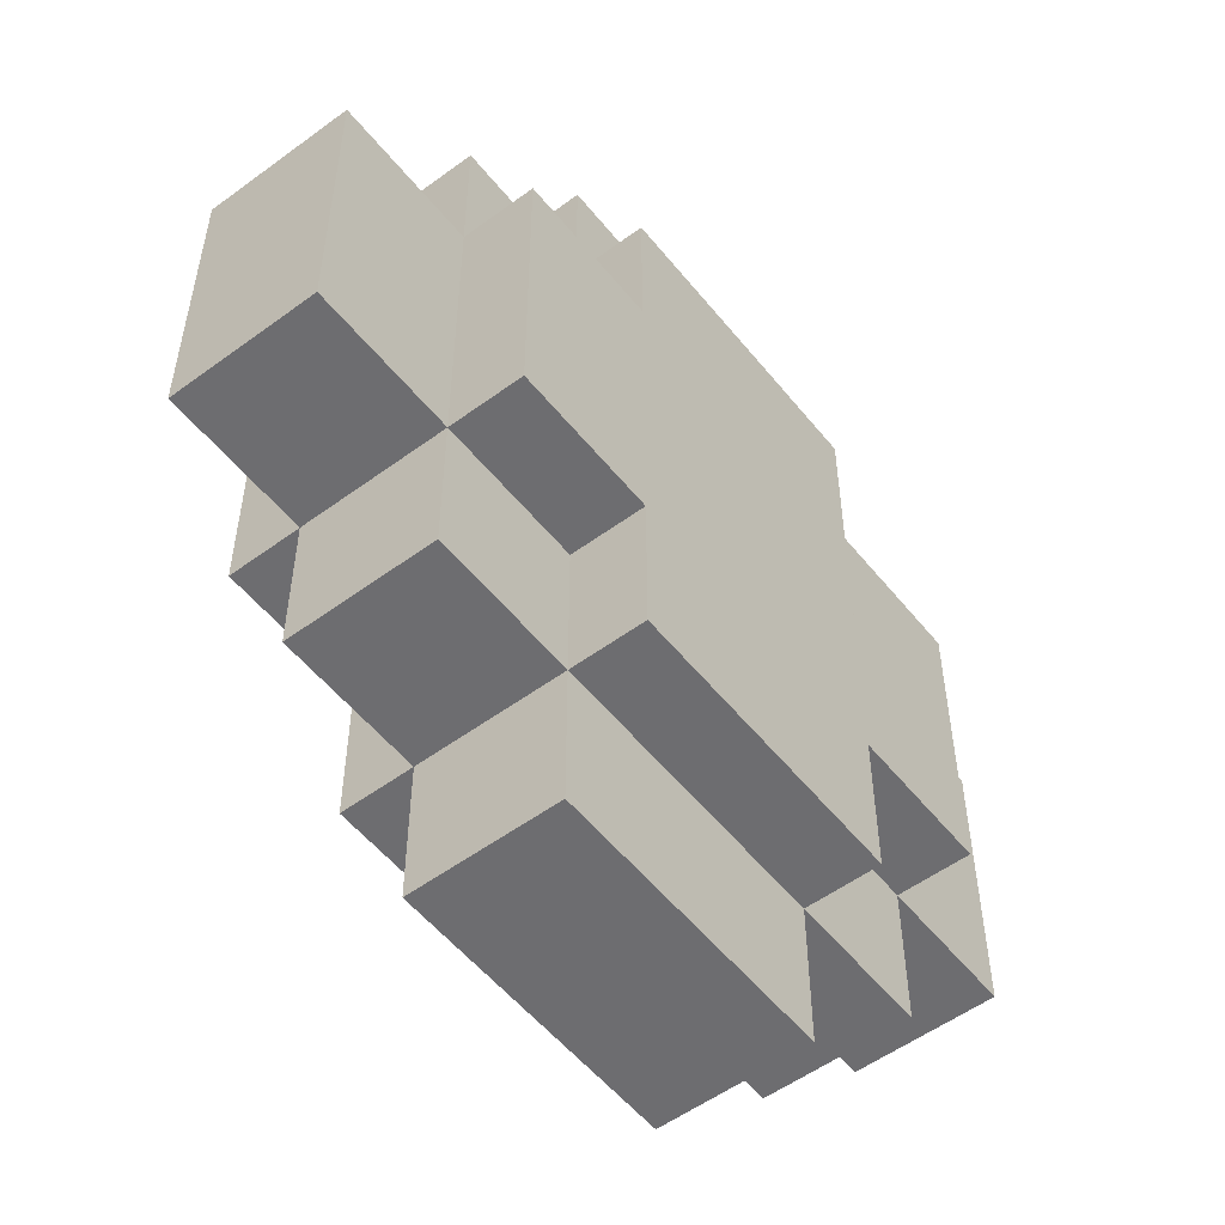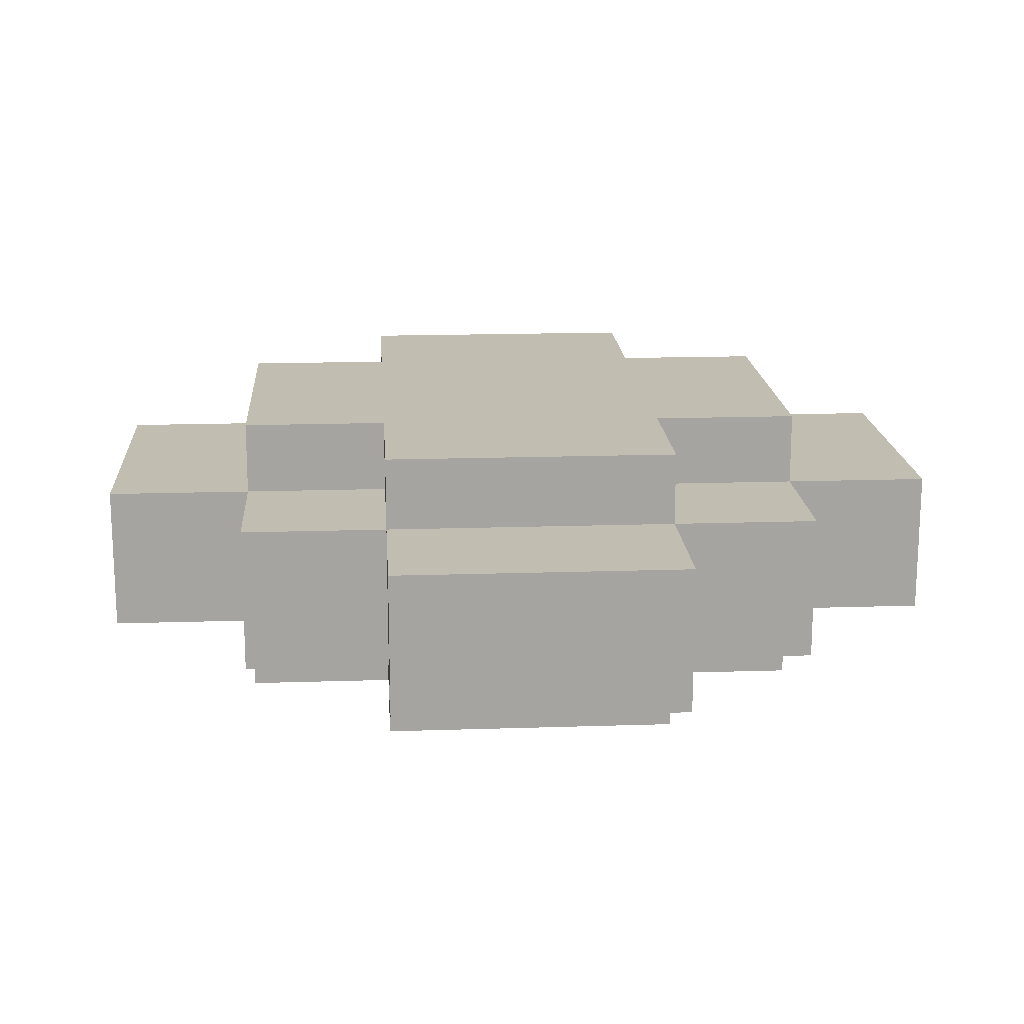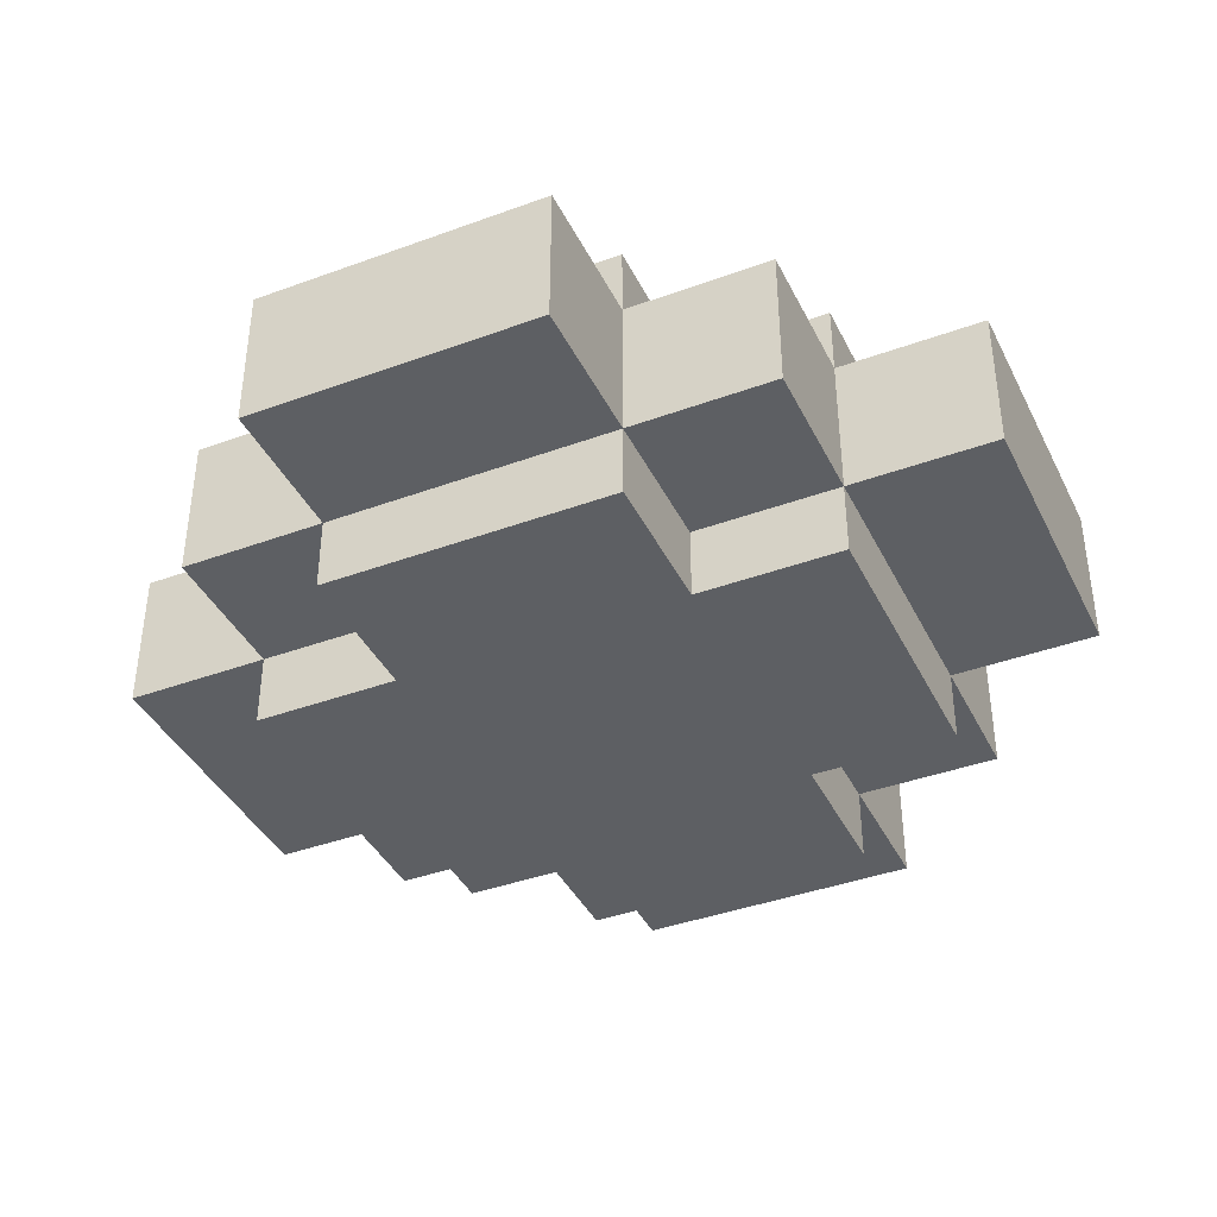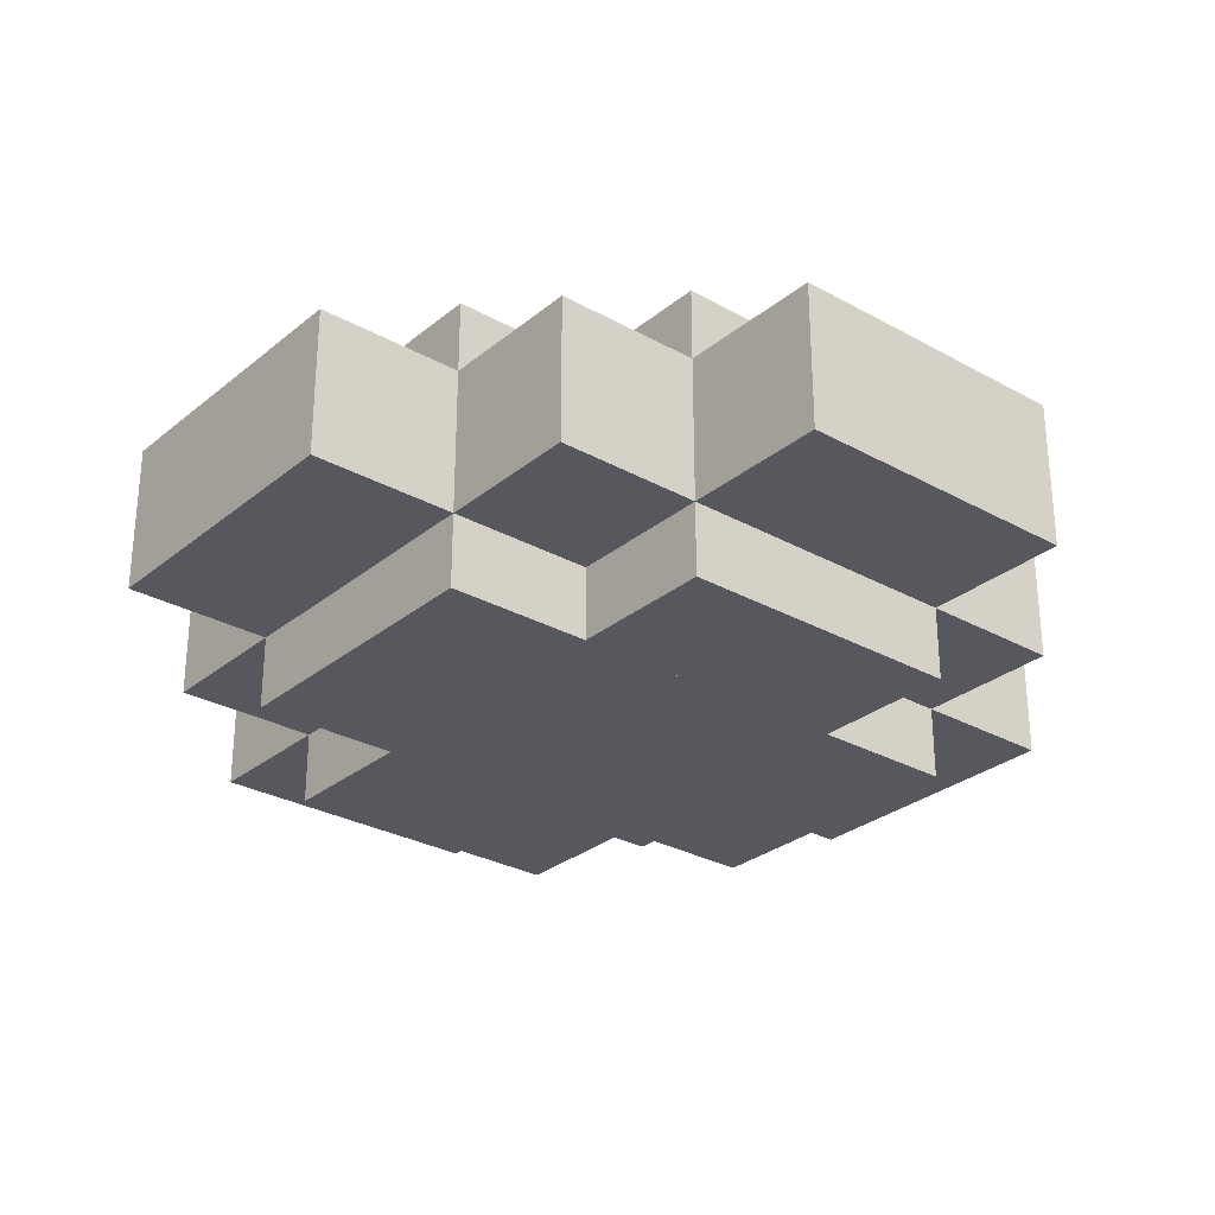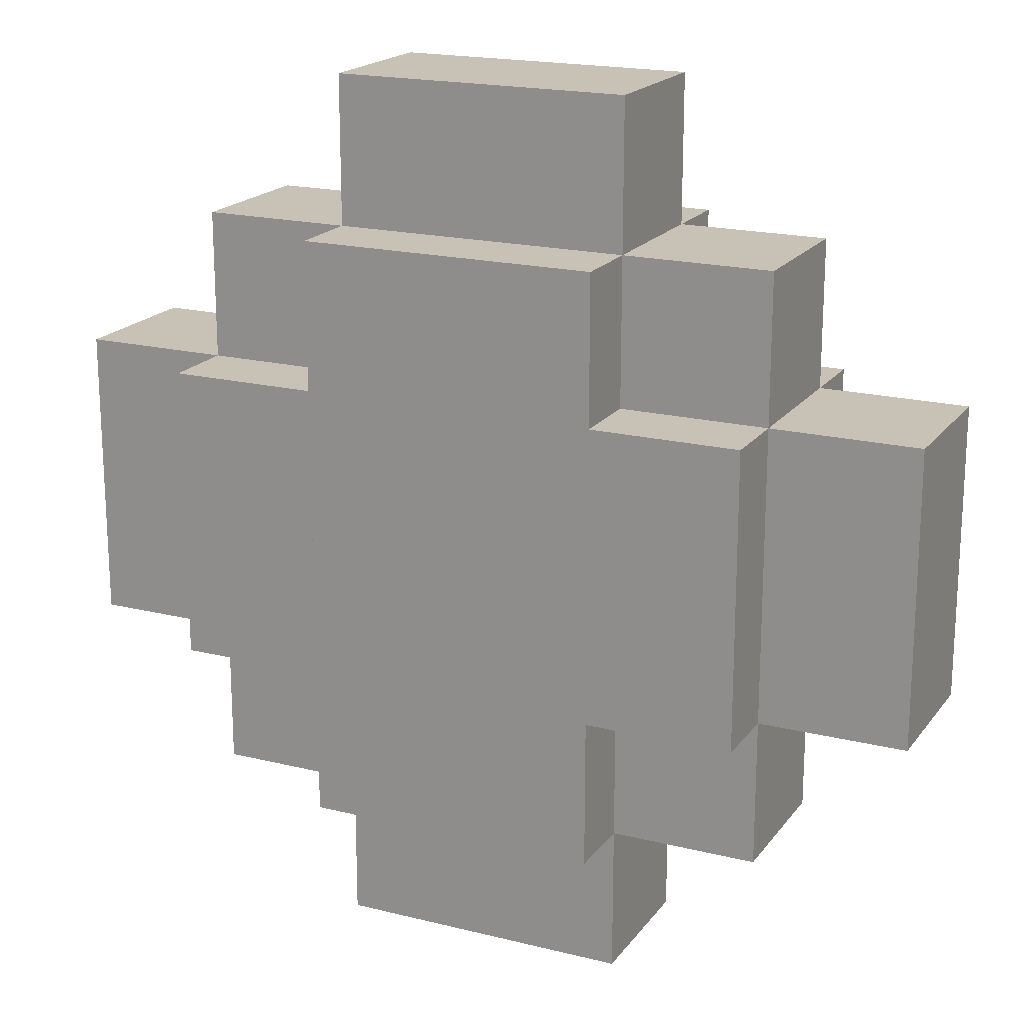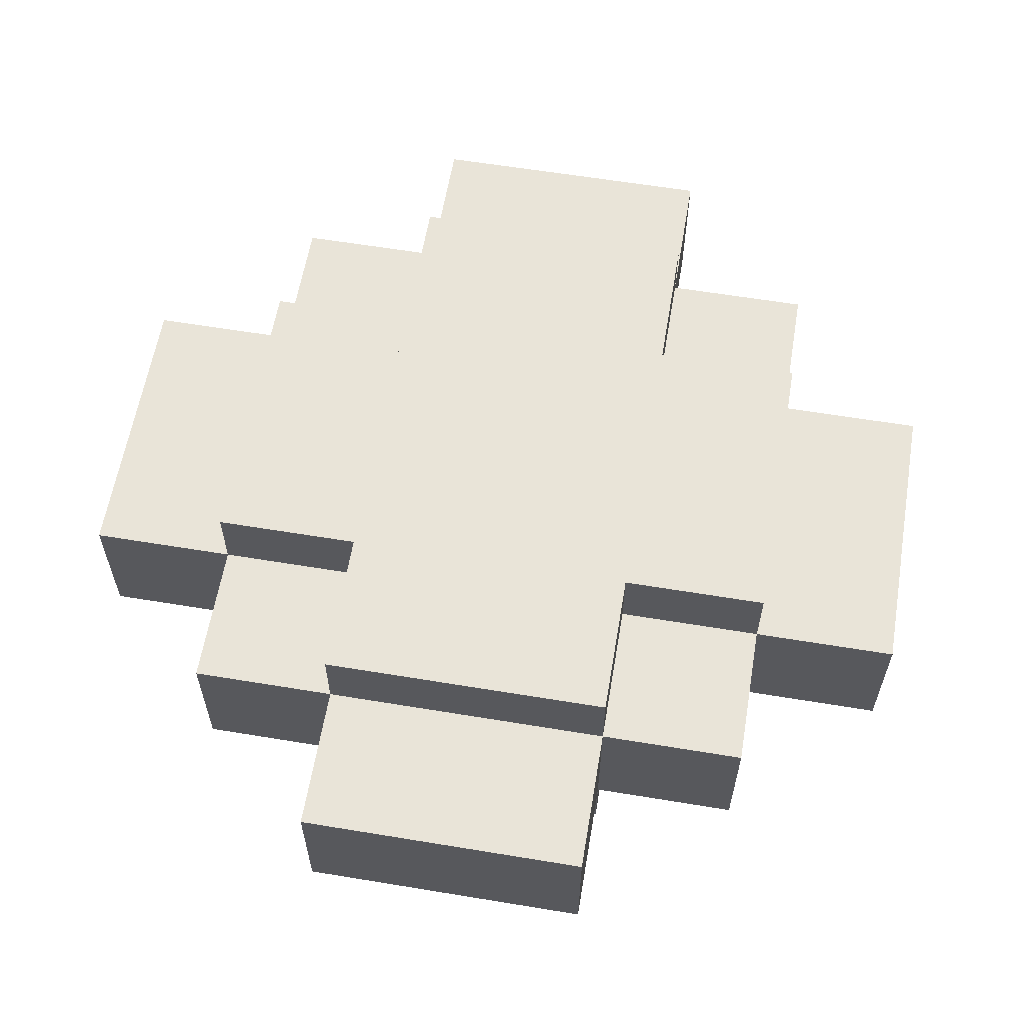
<metadata>
{"format":"obj","ext":"obj","renderer":"f3d","projection":"perspective","resolution":1024,"background":"white","views":[{"elev":-54.1,"azim":128.0,"up":"+Y"},{"elev":16.9,"azim":176.2,"up":"+Z"},{"elev":-39.9,"azim":-155.6,"up":"+Z"},{"elev":-28.9,"azim":-129.7,"up":"+Z"},{"elev":19.0,"azim":25.3,"up":"+Y"},{"elev":60.4,"azim":9.6,"up":"+Z"}]}
</metadata>
<code>
v 1 3 -0.5
v 1 2 -0.5
v 1 3 0.5
v 1 2 0.5
v -1 3 -0.5
v -1 3 0.5
v -1 2 0.5
v -1 2 -0.5
v 0 3 -0.5
v 0 3 0.5
v 0 2 0.5
v 0 2 -0.5
v 2 2 -0.5
v 2 1 -0.5
v 2 2 0.5
v 2 1 0.5
v 1 1 0.5
v 1 1 -0.5
v -1 1 -0.5
v -1 1 0.5
v -2 2 -0.5
v -2 2 0.5
v -2 1 0.5
v -2 1 -0.5
v 3 1 -0.5
v 3 -1 -0.5
v 3 1 0.5
v 3 -1 0.5
v 2 -1 0.5
v 2 -1 -0.5
v -2 -1 -0.5
v -2 -1 0.5
v -3 1 -0.5
v -3 1 0.5
v -3 -1 0.5
v -3 -1 -0.5
v 2 -2 -0.5
v 2 -2 0.5
v 1 -1 -0.5
v 1 -1 0.5
v 1 -2 0.5
v 1 -2 -0.5
v -1 -1 -0.5
v -1 -2 -0.5
v -1 -1 0.5
v -1 -2 0.5
v -2 -2 0.5
v -2 -2 -0.5
v 1 -3 -0.5
v 1 -3 0.5
v -1 -3 0.5
v -1 -3 -0.5
v 1 2 -1
v 1 -2 -1
v 1 2 1
v 1 -2 1
v -1 2 -1
v -1 2 1
v -1 -2 1
v -1 -2 -1
v 2 1 -1
v 2 -1 -1
v 2 1 1
v 2 -1 1
v 1 1 -1
v 1 1 1
v 1 -1 1
v 1 -1 -1
v -1 1 -1
v -1 -1 -1
v -1 1 1
v -1 -1 1
v -2 1 -1
v -2 1 1
v -2 -1 1
v -2 -1 -1
f 3 2 1
f 2 3 4
f 5 3 1
f 3 5 6
f 7 2 4
f 2 7 8
f 7 5 8
f 5 7 6
f 5 2 8
f 2 5 1
f 3 7 4
f 7 3 6
f 3 2 1
f 2 3 4
f 9 3 1
f 3 9 10
f 11 2 4
f 2 11 12
f 11 9 12
f 9 11 10
f 9 2 12
f 2 9 1
f 3 11 4
f 11 3 10
f 15 14 13
f 14 15 16
f 2 15 13
f 15 2 4
f 17 14 16
f 14 17 18
f 17 2 18
f 2 17 4
f 2 14 18
f 14 2 13
f 15 17 16
f 17 15 4
f 7 19 8
f 19 7 20
f 21 7 8
f 7 21 22
f 23 19 20
f 19 23 24
f 23 21 24
f 21 23 22
f 21 19 24
f 19 21 8
f 7 23 20
f 23 7 22
f 27 26 25
f 26 27 28
f 14 27 25
f 27 14 16
f 29 26 28
f 26 29 30
f 29 14 30
f 14 29 16
f 14 26 30
f 26 14 25
f 27 29 28
f 29 27 16
f 23 31 24
f 31 23 32
f 33 23 24
f 23 33 34
f 35 31 32
f 31 35 36
f 35 33 36
f 33 35 34
f 33 31 36
f 31 33 24
f 23 35 32
f 35 23 34
f 29 37 30
f 37 29 38
f 39 29 30
f 29 39 40
f 41 37 38
f 37 41 42
f 41 39 42
f 39 41 40
f 39 37 42
f 37 39 30
f 29 41 38
f 41 29 40
f 45 44 43
f 44 45 46
f 31 45 43
f 45 31 32
f 47 44 46
f 44 47 48
f 47 31 48
f 31 47 32
f 31 44 48
f 44 31 43
f 45 47 46
f 47 45 32
f 41 49 42
f 49 41 50
f 44 41 42
f 41 44 46
f 51 49 50
f 49 51 52
f 51 44 52
f 44 51 46
f 44 49 52
f 49 44 42
f 41 51 50
f 51 41 46
f 55 54 53
f 54 55 56
f 57 55 53
f 55 57 58
f 59 54 56
f 54 59 60
f 59 57 60
f 57 59 58
f 57 54 60
f 54 57 53
f 55 59 56
f 59 55 58
f 63 62 61
f 62 63 64
f 65 63 61
f 63 65 66
f 67 62 64
f 62 67 68
f 67 65 68
f 65 67 66
f 65 62 68
f 62 65 61
f 63 67 64
f 67 63 66
f 71 70 69
f 70 71 72
f 73 71 69
f 71 73 74
f 75 70 72
f 70 75 76
f 75 73 76
f 73 75 74
f 73 70 76
f 70 73 69
f 71 75 72
f 75 71 74

</code>
